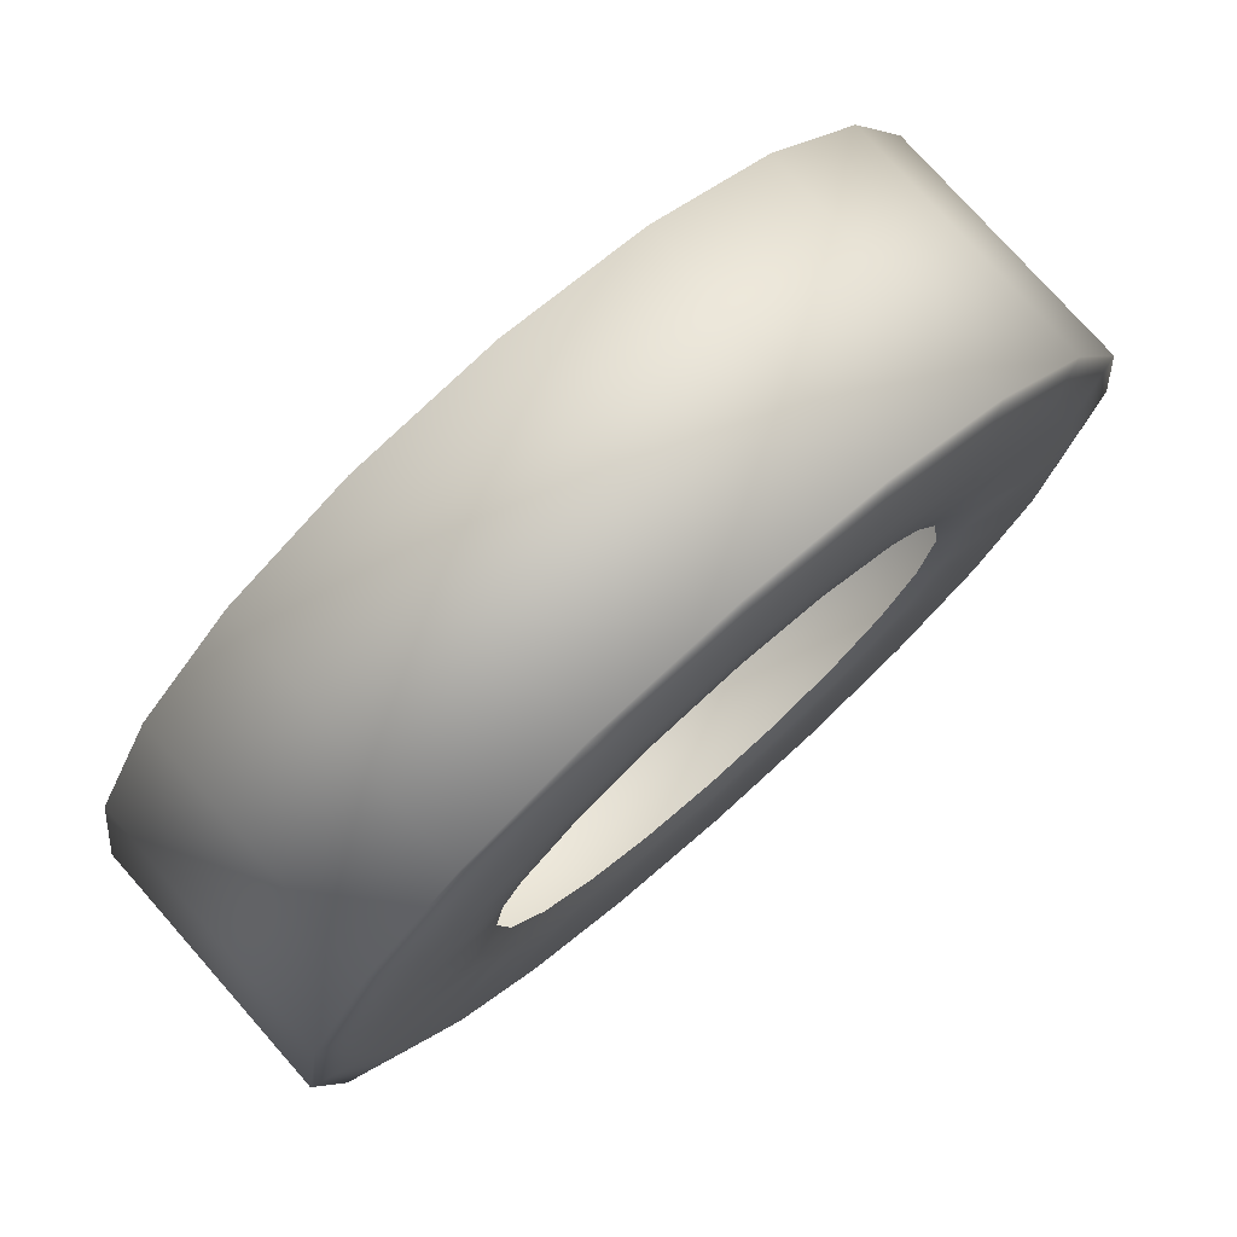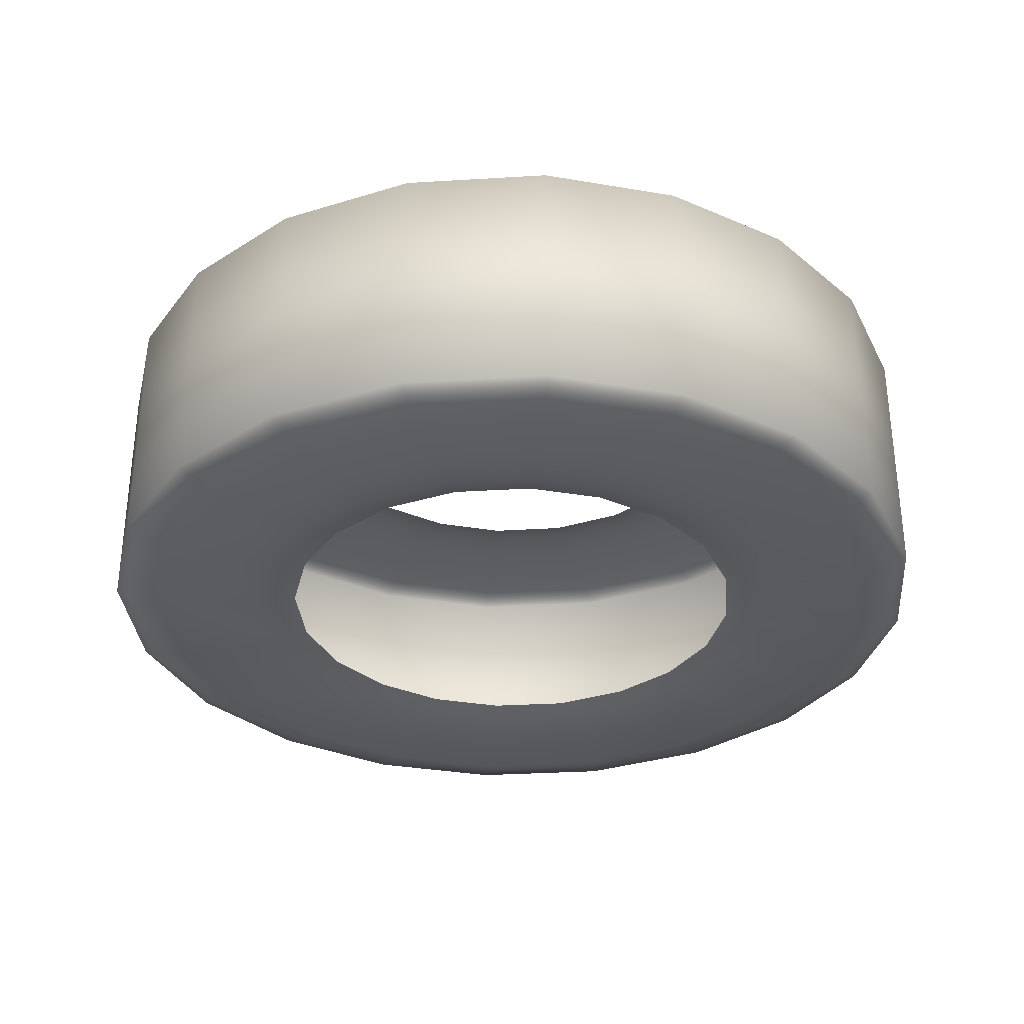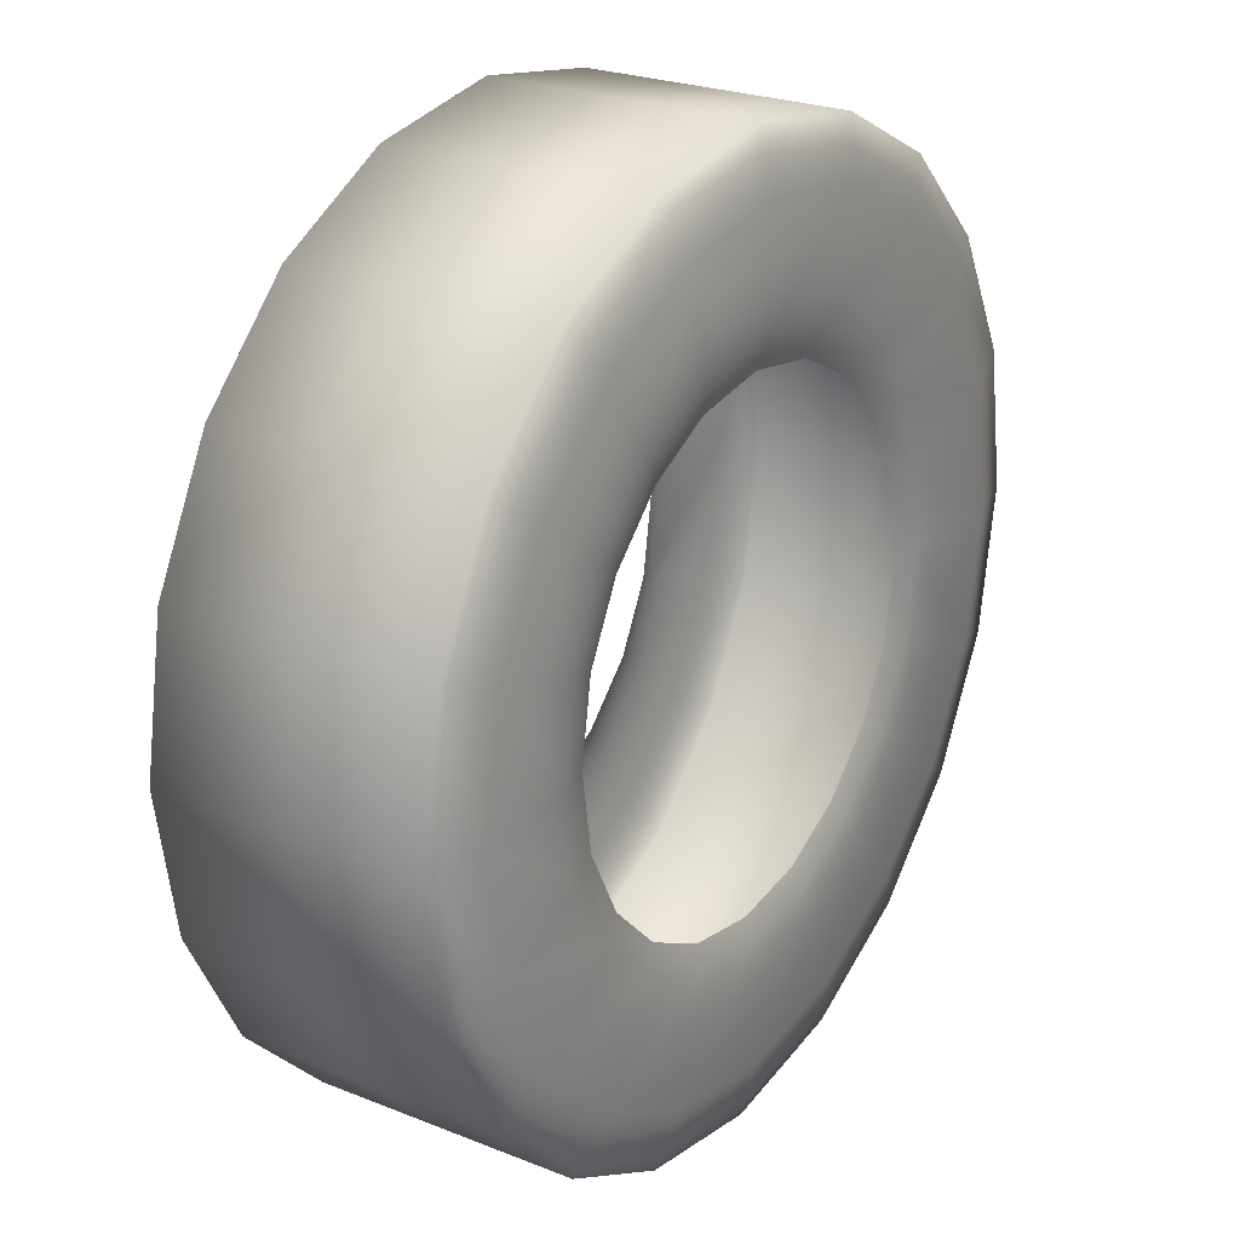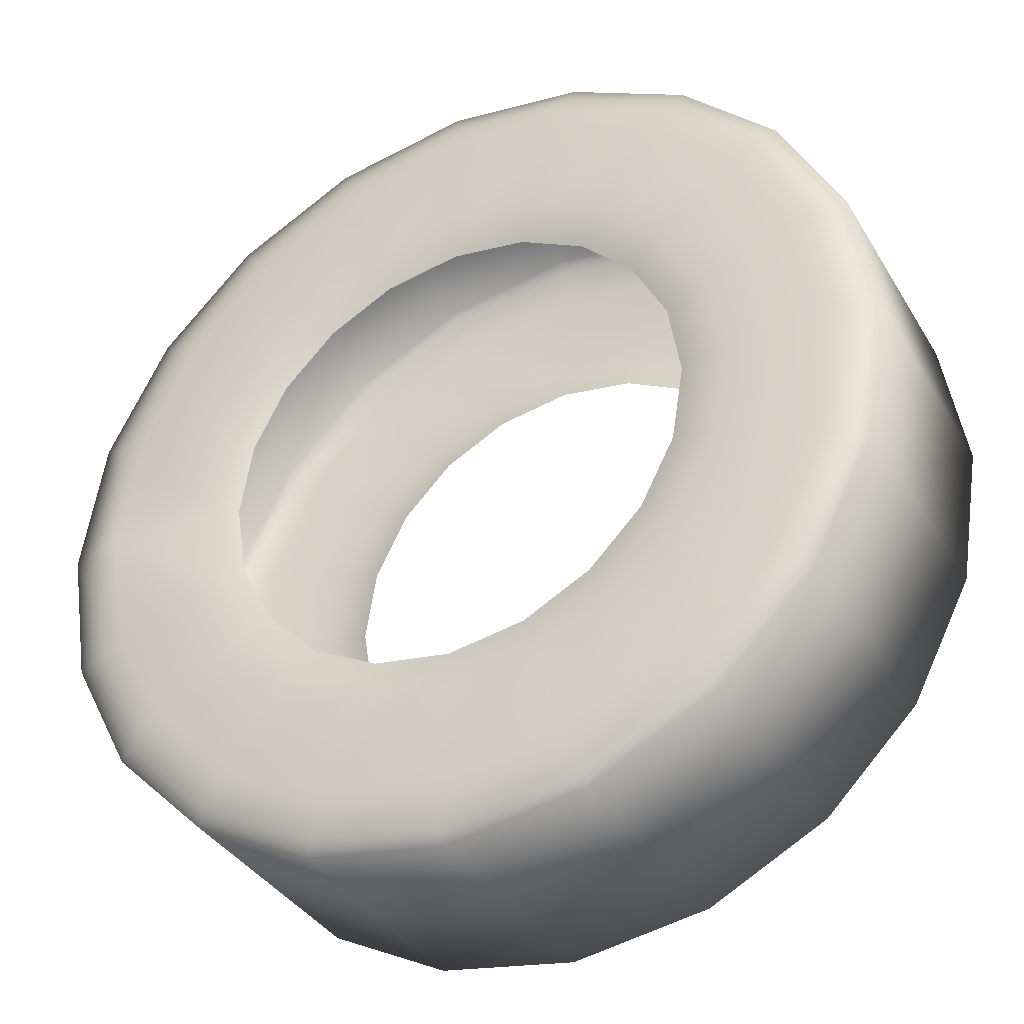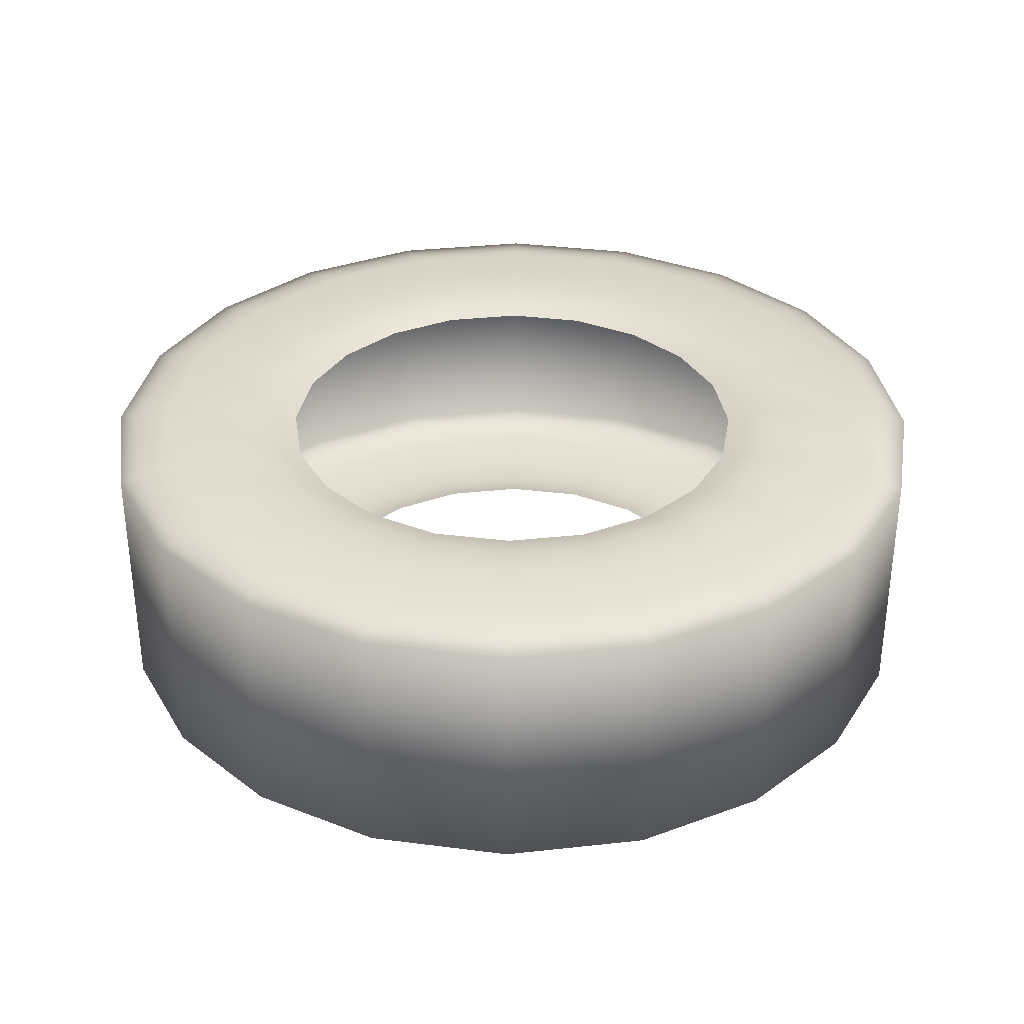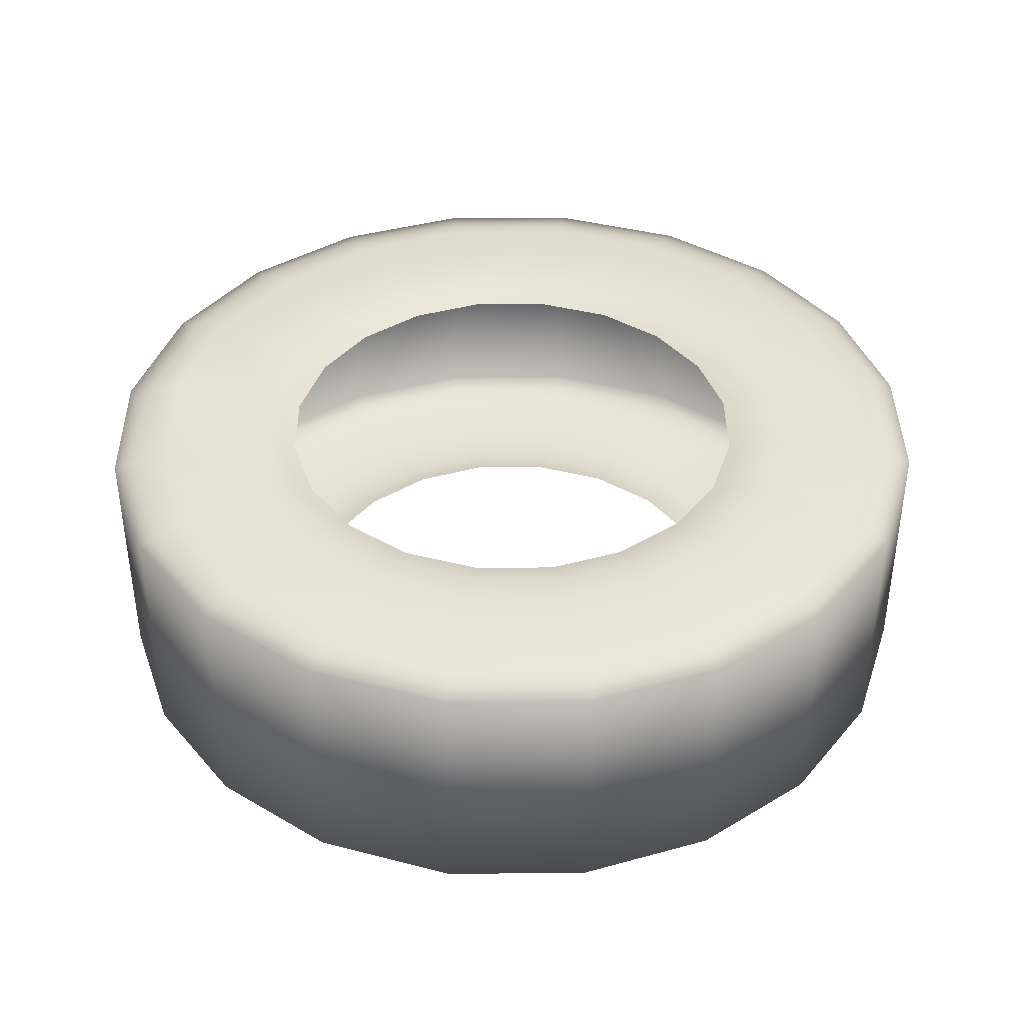
<metadata>
{"format":"obj","ext":"obj","renderer":"f3d","projection":"perspective","resolution":1024,"background":"white","views":[{"elev":76.5,"azim":-41.5,"up":"+Z"},{"elev":-32.5,"azim":-166.0,"up":"+Y"},{"elev":24.5,"azim":-56.7,"up":"+Z"},{"elev":-36.6,"azim":-152.6,"up":"+Z"},{"elev":33.6,"azim":0.7,"up":"+Y"},{"elev":39.9,"azim":-171.5,"up":"+Y"}]}
</metadata>
<code>
g
v  0 -0.0964 0.3364
v  0 0.0955 0.3364
v  -0.1062 0.0955 0.3191
v  -0.1062 -0.0964 0.3191
v  0 -0.1073 0.2925
v  -0.0924 -0.1073 0.2775
v  0 -0.1027 0.2052
v  -0.0648 -0.1027 0.1947
v  0 -0.0967 0.1859
v  -0.0587 -0.0967 0.1764
v  0.1858 0.0958 0
v  0.1764 0.0958 0.0587
v  0.1947 0.1018 0.0648
v  0.2051 0.1018 0
v  0.2775 0.1065 0.0924
v  0.2924 0.1065 0
v  0.3191 0.0955 0.1062
v  0.3363 0.0955 0
v  0.3191 -0.0964 0.1062
v  0.3363 -0.0964 0
v  0.2775 -0.1073 0.0924
v  0.2924 -0.1073 0
v  0.1947 -0.1026 0.0648
v  0.2051 -0.1026 0
v  0.1764 -0.0966 0.0587
v  0.1858 -0.0966 0
v  0.1501 0.0958 0.1096
v  0.1657 0.1018 0.121
v  0.236 0.1065 0.1726
v  0.2713 0.0955 0.1985
v  0.2713 -0.0964 0.1985
v  0.236 -0.1073 0.1726
v  0.1657 -0.1026 0.121
v  0.1501 -0.0966 0.1096
v  0.1096 0.0958 0.1501
v  0.121 0.1018 0.1657
v  0.1726 0.1065 0.236
v  0.1985 0.0955 0.2713
v  0.1985 -0.0964 0.2713
v  0.1726 -0.1073 0.236
v  0.121 -0.1026 0.1657
v  0.1096 -0.0966 0.1501
v  0.0587 0.0958 0.1764
v  0.0648 0.1018 0.1947
v  0.0924 0.1065 0.2775
v  0.1062 0.0955 0.3191
v  0.1062 -0.0964 0.3191
v  0.0924 -0.1073 0.2775
v  0.0648 -0.1026 0.1947
v  0.0587 -0.0966 0.1764
v  0 0.0958 0.1858
v  0 0.1018 0.2051
v  -0 0.1065 0.2924
v  -0.0587 0.0958 0.1764
v  -0.0648 0.1018 0.1947
v  -0.0924 0.1065 0.2775
v  -0.1096 0.0958 0.1501
v  -0.121 0.1018 0.1657
v  -0.1726 0.1065 0.236
v  -0.1985 0.0955 0.2713
v  -0.1985 -0.0964 0.2713
v  -0.1726 -0.1073 0.236
v  -0.121 -0.1026 0.1657
v  -0.1096 -0.0966 0.1501
v  -0.1501 0.0958 0.1096
v  -0.1657 0.1018 0.121
v  -0.236 0.1065 0.1726
v  -0.2713 0.0955 0.1985
v  -0.2713 -0.0964 0.1985
v  -0.236 -0.1073 0.1726
v  -0.1657 -0.1026 0.121
v  -0.1501 -0.0966 0.1096
v  -0.1764 0.0958 0.0587
v  -0.1947 0.1018 0.0648
v  -0.2775 0.1065 0.0924
v  -0.3191 0.0955 0.1062
v  -0.3191 -0.0964 0.1062
v  -0.2775 -0.1073 0.0924
v  -0.1947 -0.1026 0.0648
v  -0.1764 -0.0966 0.0587
v  -0.1858 0.0958 0
v  -0.2051 0.1018 0
v  -0.2924 0.1065 -0
v  -0.3363 0.0955 -0
v  -0.3363 -0.0964 -0
v  -0.2924 -0.1073 -0
v  -0.2051 -0.1026 0
v  -0.1858 -0.0966 0
v  -0.1764 0.0958 -0.0587
v  -0.1947 0.1018 -0.0648
v  -0.2775 0.1065 -0.0924
v  -0.3191 0.0955 -0.1062
v  -0.3191 -0.0964 -0.1062
v  -0.2775 -0.1073 -0.0924
v  -0.1947 -0.1026 -0.0648
v  -0.1764 -0.0966 -0.0587
v  -0.1501 0.0958 -0.1096
v  -0.1657 0.1018 -0.121
v  -0.236 0.1065 -0.1726
v  -0.2713 0.0955 -0.1985
v  -0.2713 -0.0964 -0.1985
v  -0.236 -0.1073 -0.1726
v  -0.1657 -0.1026 -0.121
v  -0.1501 -0.0966 -0.1096
v  -0.1096 0.0958 -0.1501
v  -0.121 0.1018 -0.1657
v  -0.1726 0.1065 -0.236
v  -0.1985 0.0955 -0.2713
v  -0.1985 -0.0964 -0.2713
v  -0.1726 -0.1073 -0.236
v  -0.121 -0.1026 -0.1657
v  -0.1096 -0.0966 -0.1501
v  -0.0587 0.0958 -0.1764
v  -0.0648 0.1018 -0.1947
v  -0.0924 0.1065 -0.2775
v  -0.1062 0.0955 -0.3191
v  -0.1062 -0.0964 -0.3191
v  -0.0924 -0.1073 -0.2775
v  -0.0648 -0.1026 -0.1947
v  -0.0587 -0.0966 -0.1764
v  0 0.0958 -0.1858
v  0 0.1018 -0.2051
v  0 0.1065 -0.2924
v  0 0.0955 -0.3363
v  0 -0.0964 -0.3363
v  0 -0.1073 -0.2924
v  0 -0.1026 -0.2051
v  0 -0.0966 -0.1858
v  0.0587 0.0958 -0.1764
v  0.0648 0.1018 -0.1947
v  0.0924 0.1065 -0.2775
v  0.1062 0.0955 -0.3191
v  0.1062 -0.0964 -0.3191
v  0.0924 -0.1073 -0.2775
v  0.0648 -0.1026 -0.1947
v  0.0587 -0.0966 -0.1764
v  0.1096 0.0958 -0.1501
v  0.121 0.1018 -0.1657
v  0.1726 0.1065 -0.236
v  0.1985 0.0955 -0.2713
v  0.1985 -0.0964 -0.2713
v  0.1726 -0.1073 -0.236
v  0.121 -0.1026 -0.1657
v  0.1096 -0.0966 -0.1501
v  0.1501 0.0958 -0.1096
v  0.1657 0.1018 -0.121
v  0.236 0.1065 -0.1726
v  0.2713 0.0955 -0.1985
v  0.2713 -0.0964 -0.1985
v  0.236 -0.1073 -0.1726
v  0.1657 -0.1026 -0.121
v  0.1501 -0.0966 -0.1096
v  0.1764 0.0958 -0.0587
v  0.1947 0.1018 -0.0648
v  0.2775 0.1065 -0.0924
v  0.3191 0.0955 -0.1062
v  0.3191 -0.0964 -0.1062
v  0.2775 -0.1073 -0.0924
v  0.1947 -0.1026 -0.0648
v  0.1764 -0.0966 -0.0587
g Object02
f 1 2 3
f 3 4 1
f 5 1 4
f 4 6 5
f 7 5 6
f 6 8 7
f 9 7 8
f 8 10 9
f 11 12 13
f 13 14 11
f 14 13 15
f 15 16 14
f 16 15 17
f 17 18 16
f 18 17 19
f 19 20 18
f 20 19 21
f 21 22 20
f 22 21 23
f 23 24 22
f 24 23 25
f 25 26 24
f 12 27 28
f 28 13 12
f 13 28 29
f 29 15 13
f 15 29 30
f 30 17 15
f 17 30 31
f 31 19 17
f 19 31 32
f 32 21 19
f 21 32 33
f 33 23 21
f 23 33 34
f 34 25 23
f 27 35 36
f 36 28 27
f 28 36 37
f 37 29 28
f 29 37 38
f 38 30 29
f 30 38 39
f 39 31 30
f 31 39 40
f 40 32 31
f 32 40 41
f 41 33 32
f 33 41 42
f 42 34 33
f 35 43 44
f 44 36 35
f 36 44 45
f 45 37 36
f 37 45 46
f 46 38 37
f 38 46 47
f 47 39 38
f 39 47 48
f 48 40 39
f 40 48 49
f 49 41 40
f 41 49 50
f 50 42 41
f 43 51 52
f 52 44 43
f 44 52 53
f 53 45 44
f 45 53 2
f 2 46 45
f 46 2 1
f 1 47 46
f 47 1 5
f 5 48 47
f 48 5 7
f 7 49 48
f 49 7 9
f 9 50 49
f 51 54 55
f 55 52 51
f 52 55 56
f 56 53 52
f 53 56 3
f 3 2 53
f 54 57 58
f 58 55 54
f 55 58 59
f 59 56 55
f 56 59 60
f 60 3 56
f 3 60 61
f 61 4 3
f 4 61 62
f 62 6 4
f 6 62 63
f 63 8 6
f 8 63 64
f 64 10 8
f 57 65 66
f 66 58 57
f 58 66 67
f 67 59 58
f 59 67 68
f 68 60 59
f 60 68 69
f 69 61 60
f 61 69 70
f 70 62 61
f 62 70 71
f 71 63 62
f 63 71 72
f 72 64 63
f 65 73 74
f 74 66 65
f 66 74 75
f 75 67 66
f 67 75 76
f 76 68 67
f 68 76 77
f 77 69 68
f 69 77 78
f 78 70 69
f 70 78 79
f 79 71 70
f 71 79 80
f 80 72 71
f 73 81 82
f 82 74 73
f 74 82 83
f 83 75 74
f 75 83 84
f 84 76 75
f 76 84 85
f 85 77 76
f 77 85 86
f 86 78 77
f 78 86 87
f 87 79 78
f 79 87 88
f 88 80 79
f 81 89 90
f 90 82 81
f 82 90 91
f 91 83 82
f 83 91 92
f 92 84 83
f 84 92 93
f 93 85 84
f 85 93 94
f 94 86 85
f 86 94 95
f 95 87 86
f 87 95 96
f 96 88 87
f 89 97 98
f 98 90 89
f 90 98 99
f 99 91 90
f 91 99 100
f 100 92 91
f 92 100 101
f 101 93 92
f 93 101 102
f 102 94 93
f 94 102 103
f 103 95 94
f 95 103 104
f 104 96 95
f 97 105 106
f 106 98 97
f 98 106 107
f 107 99 98
f 99 107 108
f 108 100 99
f 100 108 109
f 109 101 100
f 101 109 110
f 110 102 101
f 102 110 111
f 111 103 102
f 103 111 112
f 112 104 103
f 105 113 114
f 114 106 105
f 106 114 115
f 115 107 106
f 107 115 116
f 116 108 107
f 108 116 117
f 117 109 108
f 109 117 118
f 118 110 109
f 110 118 119
f 119 111 110
f 111 119 120
f 120 112 111
f 113 121 122
f 122 114 113
f 114 122 123
f 123 115 114
f 115 123 124
f 124 116 115
f 116 124 125
f 125 117 116
f 117 125 126
f 126 118 117
f 118 126 127
f 127 119 118
f 119 127 128
f 128 120 119
f 121 129 130
f 130 122 121
f 122 130 131
f 131 123 122
f 123 131 132
f 132 124 123
f 124 132 133
f 133 125 124
f 125 133 134
f 134 126 125
f 126 134 135
f 135 127 126
f 127 135 136
f 136 128 127
f 129 137 138
f 138 130 129
f 130 138 139
f 139 131 130
f 131 139 140
f 140 132 131
f 132 140 141
f 141 133 132
f 133 141 142
f 142 134 133
f 134 142 143
f 143 135 134
f 135 143 144
f 144 136 135
f 137 145 146
f 146 138 137
f 138 146 147
f 147 139 138
f 139 147 148
f 148 140 139
f 140 148 149
f 149 141 140
f 141 149 150
f 150 142 141
f 142 150 151
f 151 143 142
f 143 151 152
f 152 144 143
f 145 153 154
f 154 146 145
f 146 154 155
f 155 147 146
f 147 155 156
f 156 148 147
f 148 156 157
f 157 149 148
f 149 157 158
f 158 150 149
f 150 158 159
f 159 151 150
f 151 159 160
f 160 152 151
f 153 11 14
f 14 154 153
f 154 14 16
f 16 155 154
f 155 16 18
f 18 156 155
f 156 18 20
f 20 157 156
f 157 20 22
f 22 158 157
f 158 22 24
f 24 159 158
f 159 24 26
f 26 160 159
g

</code>
